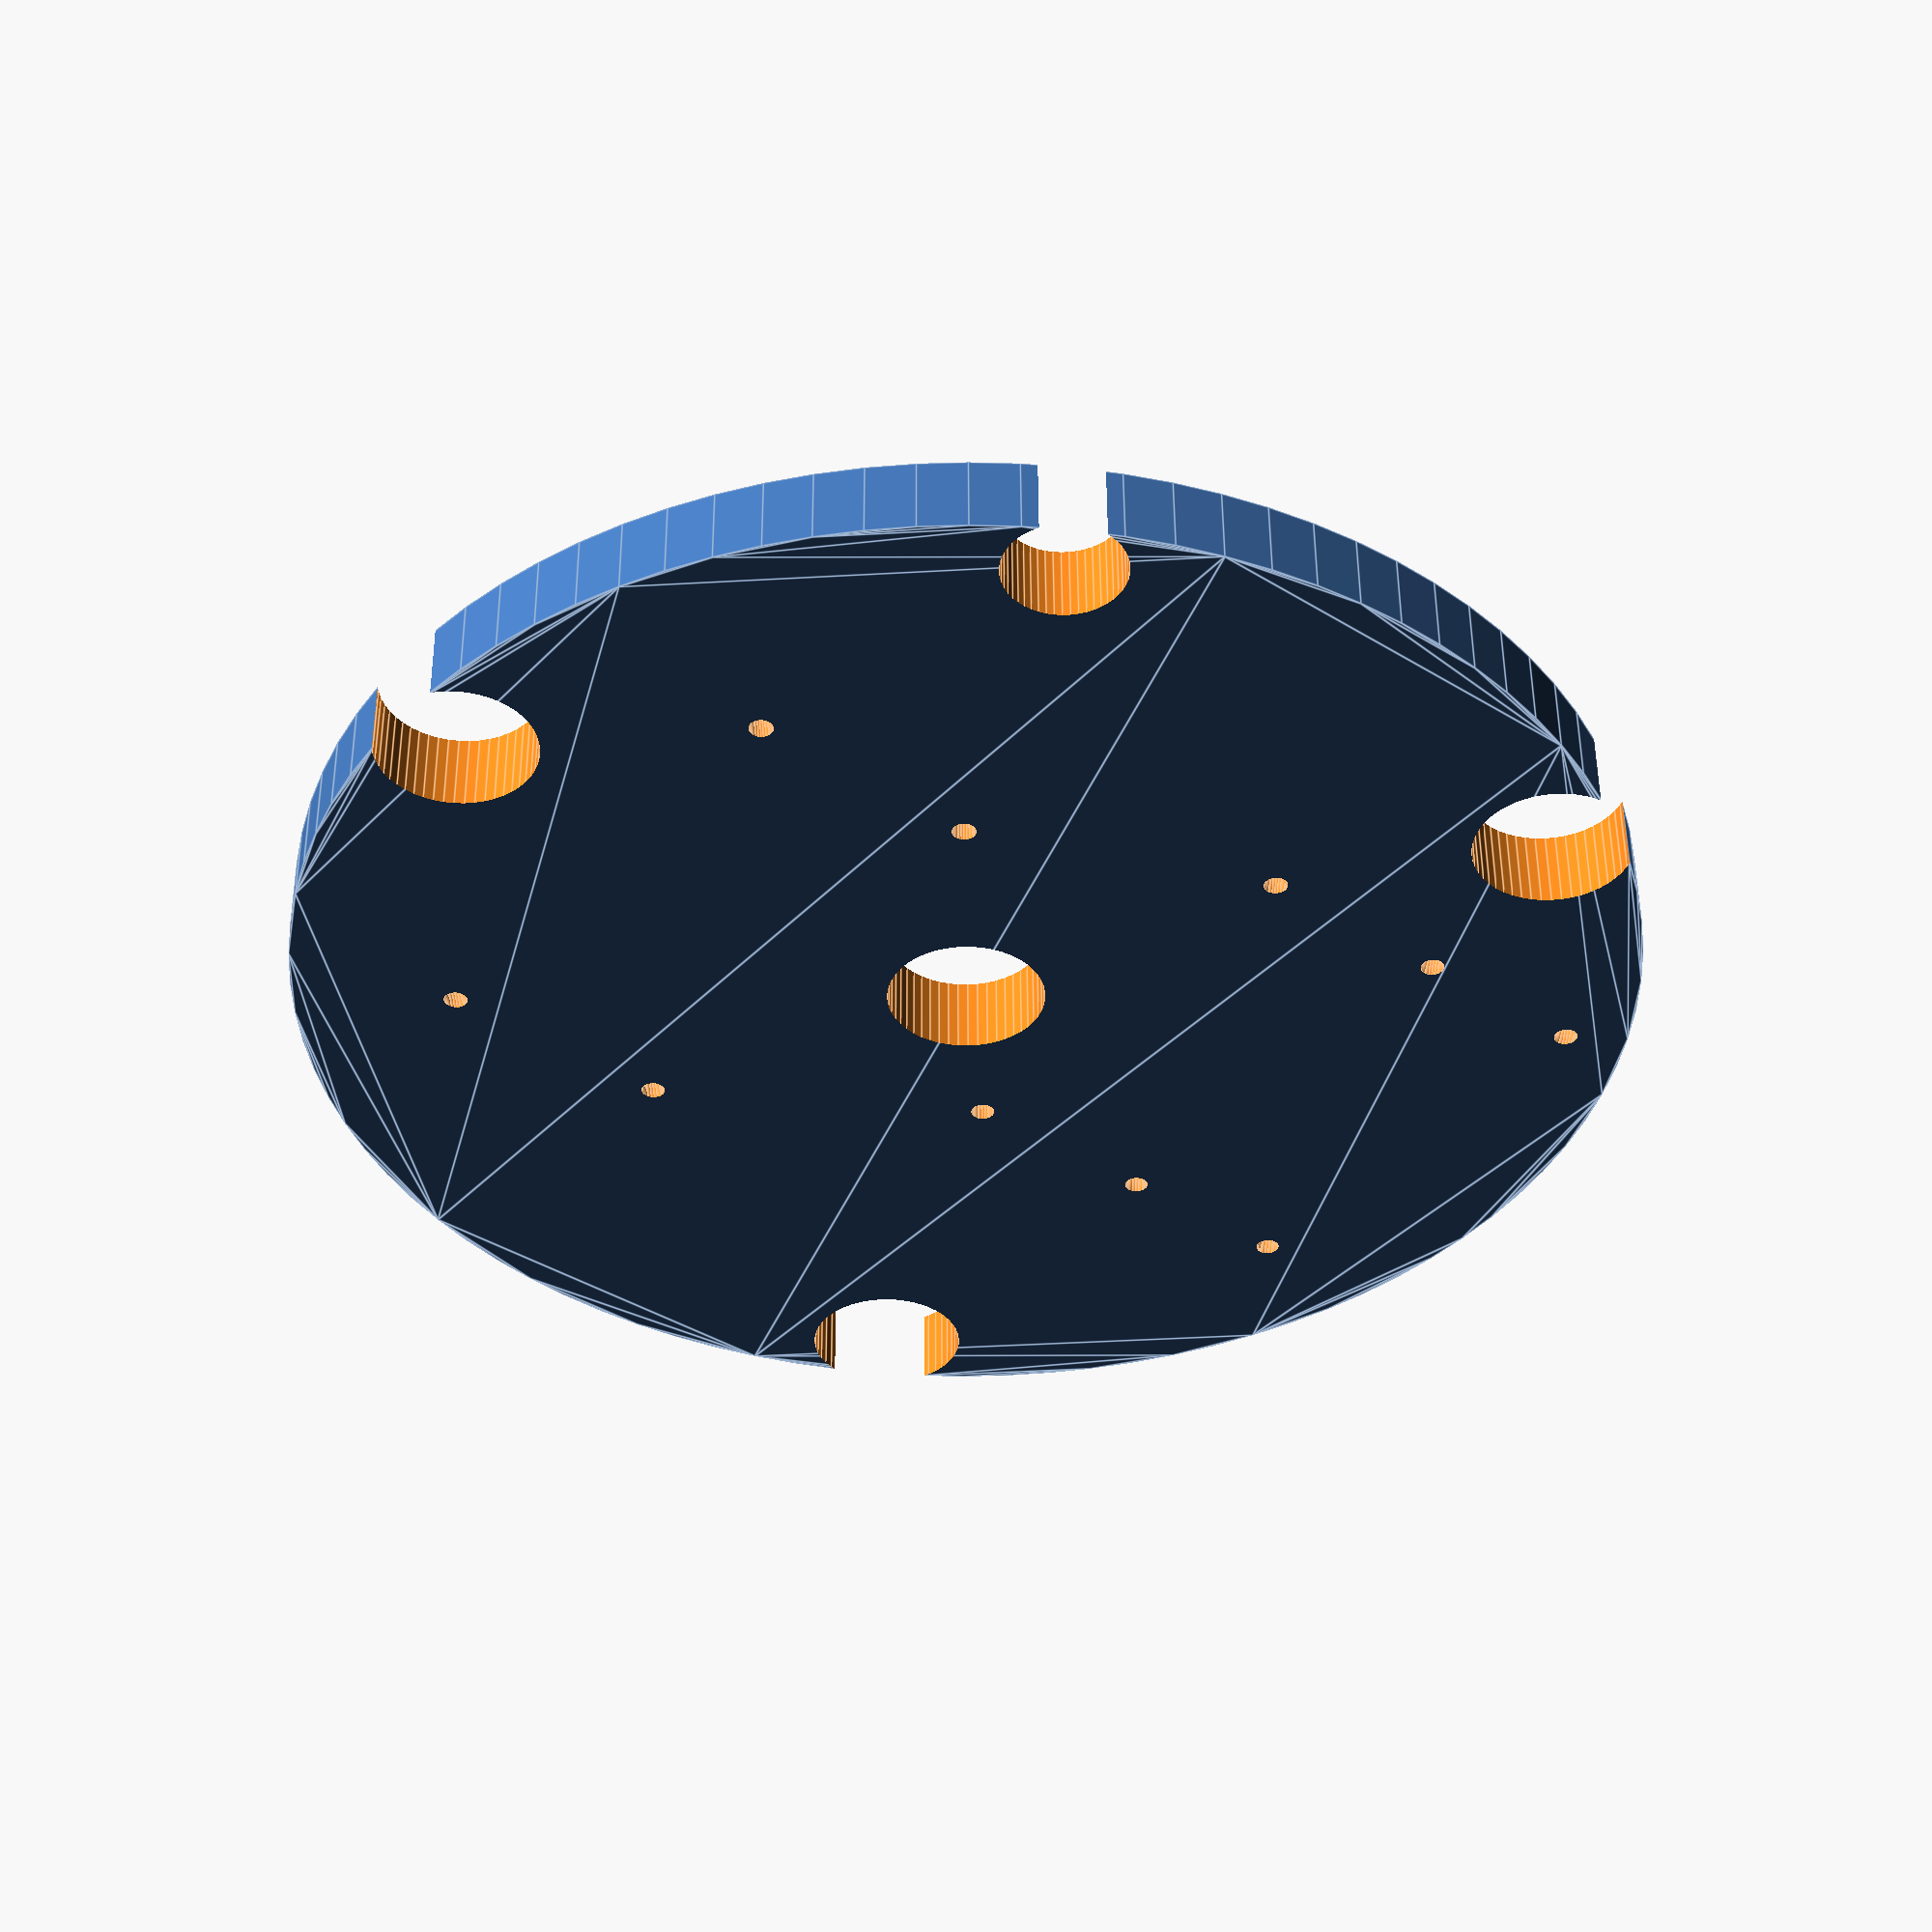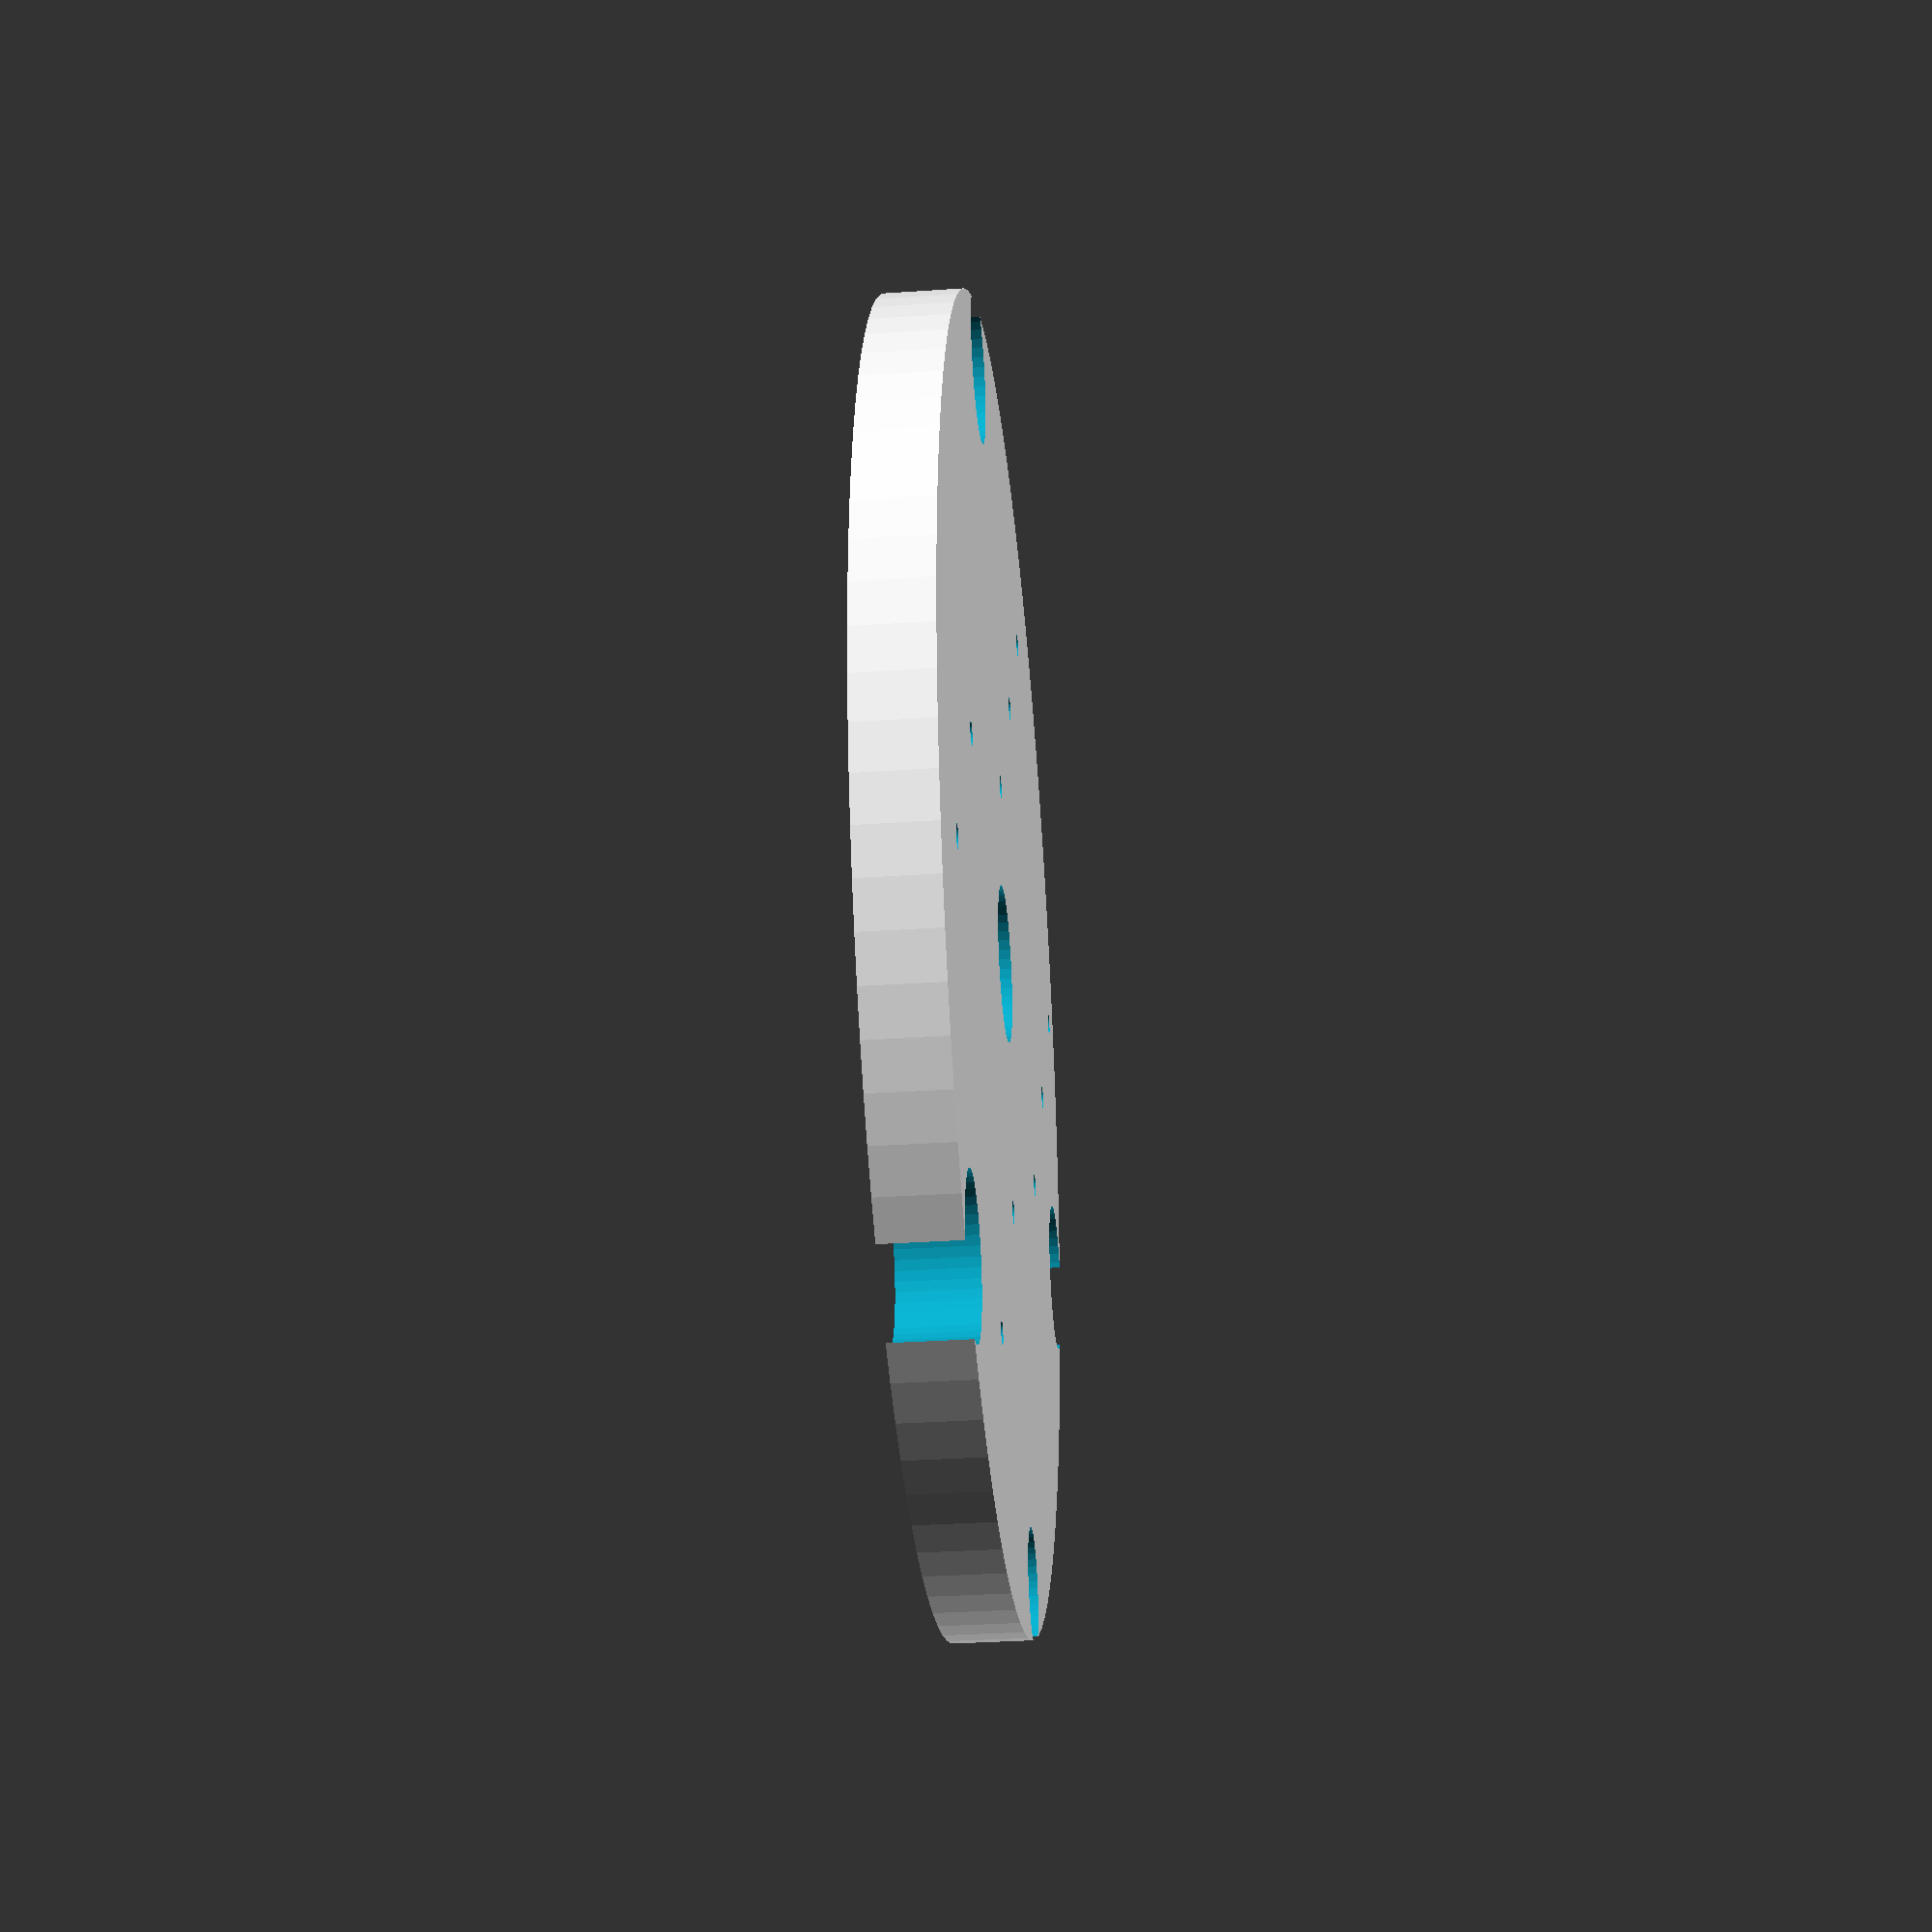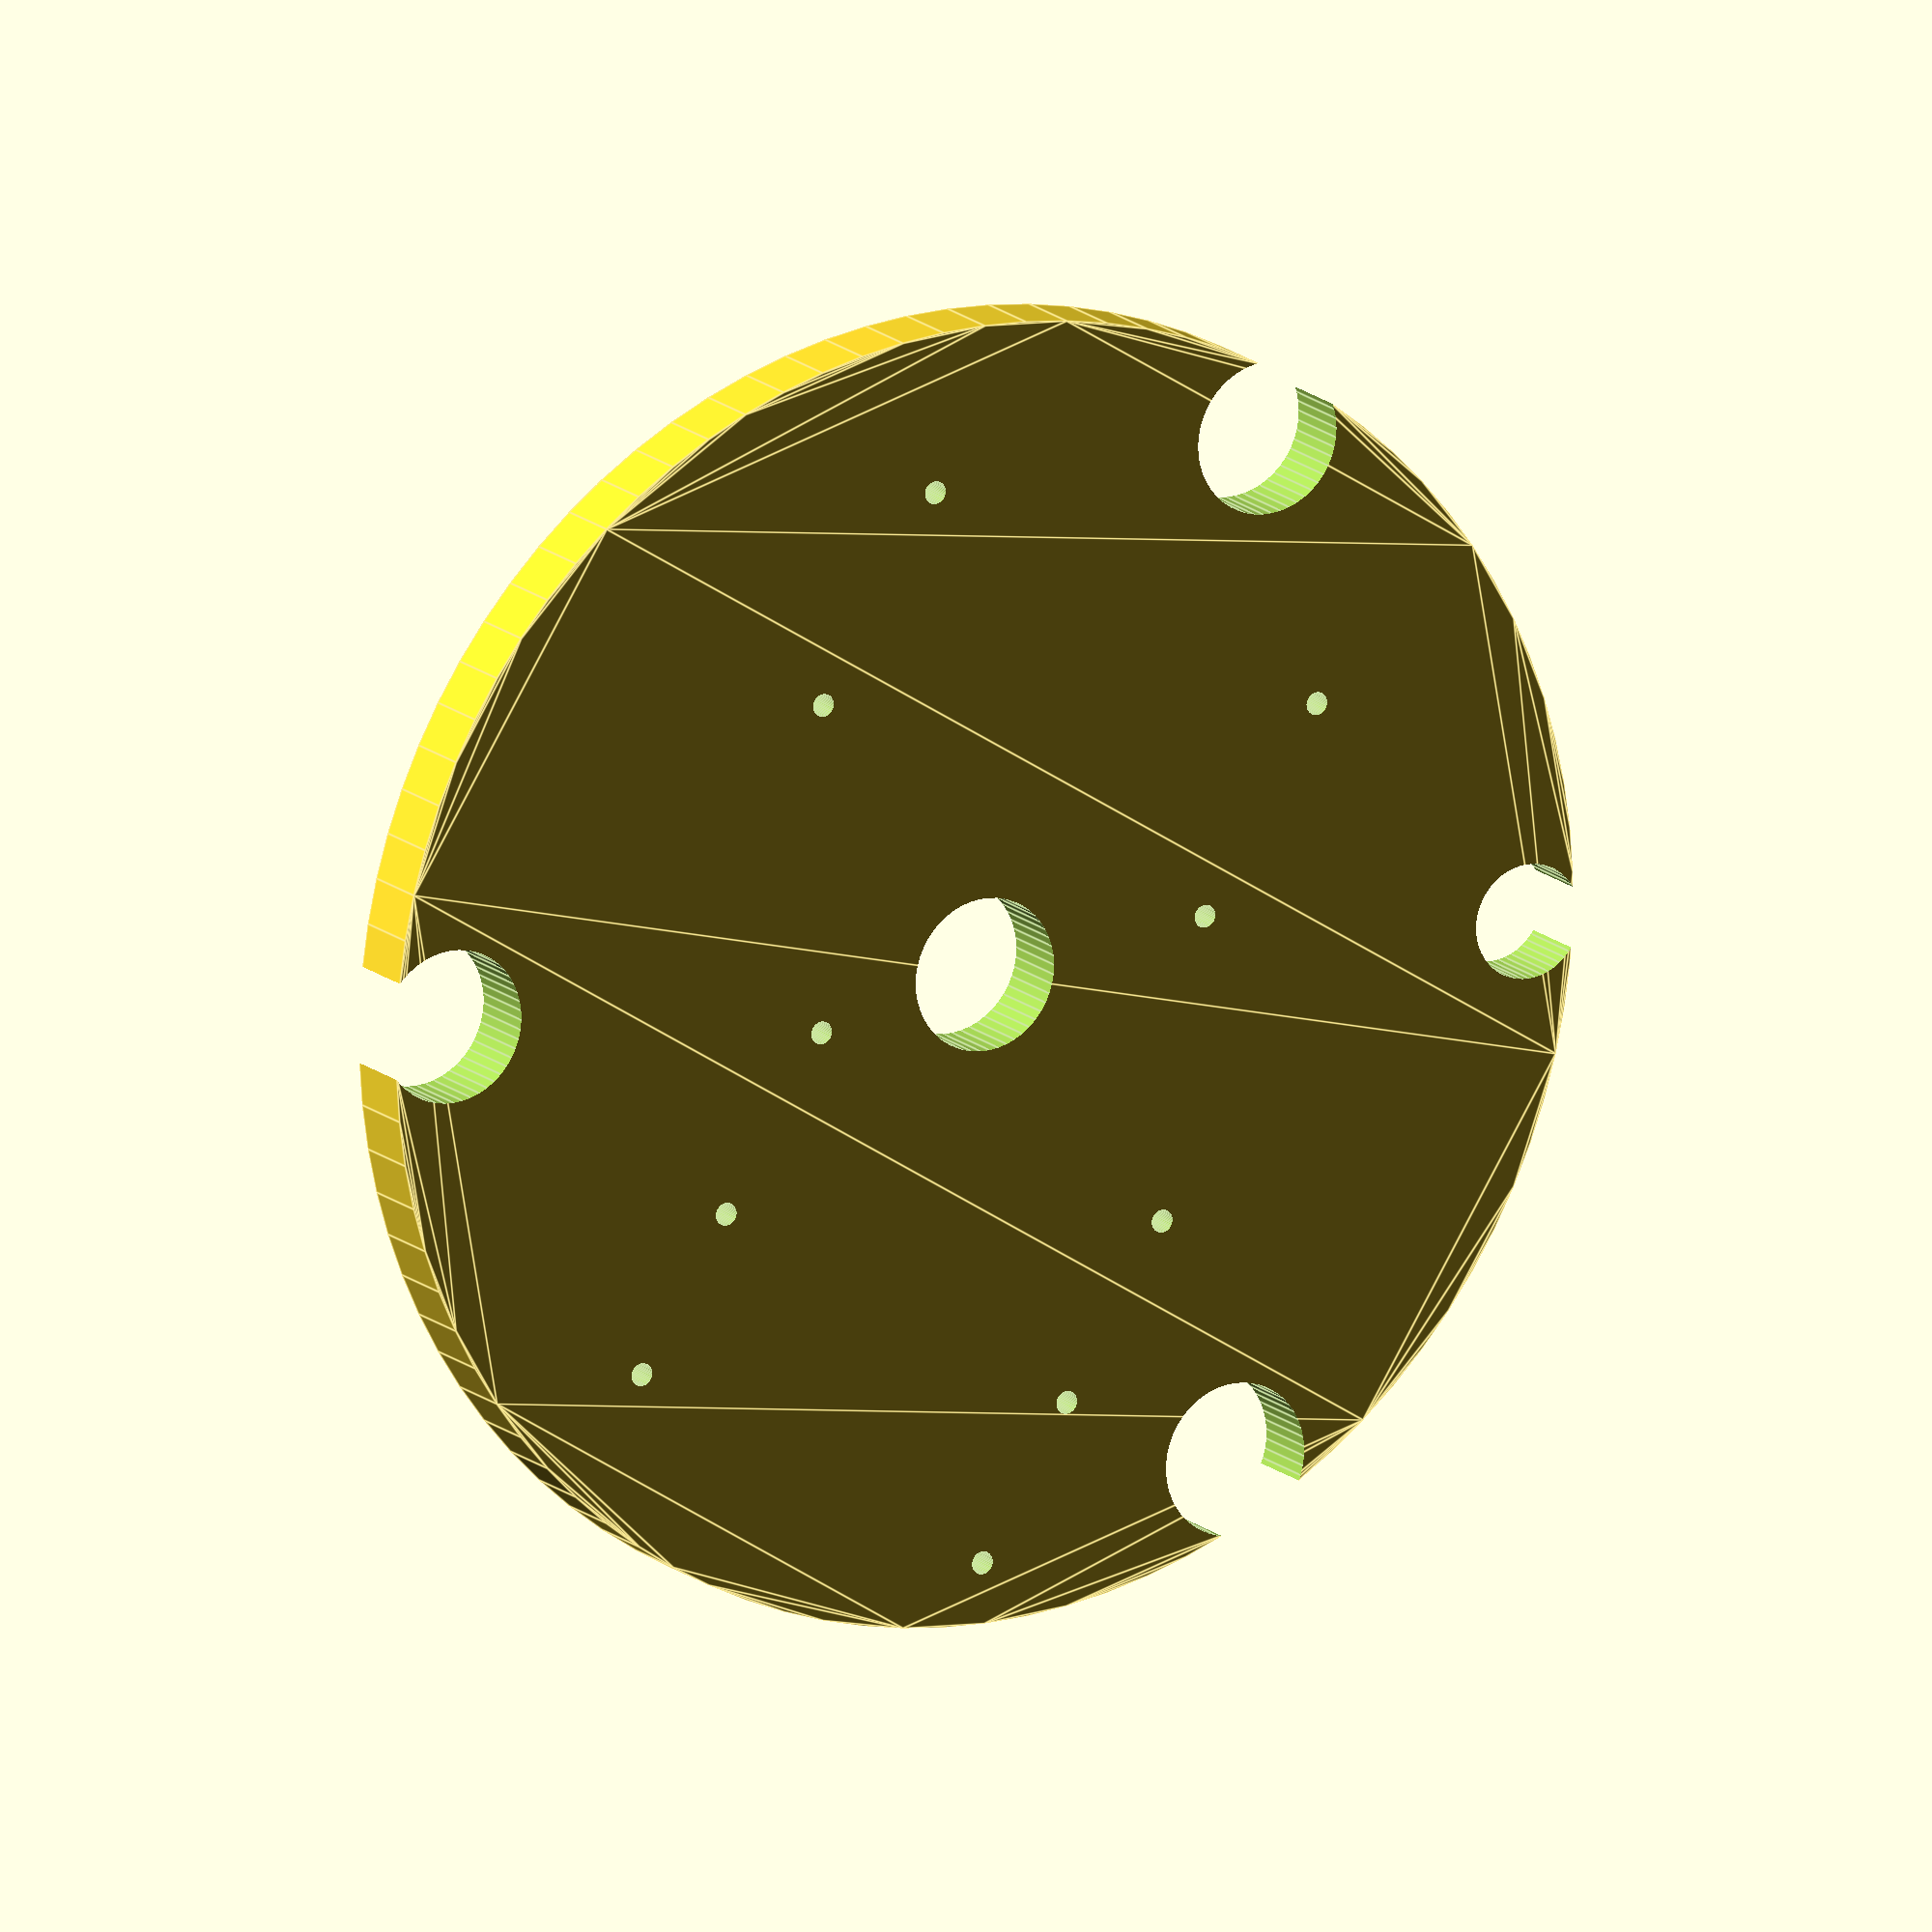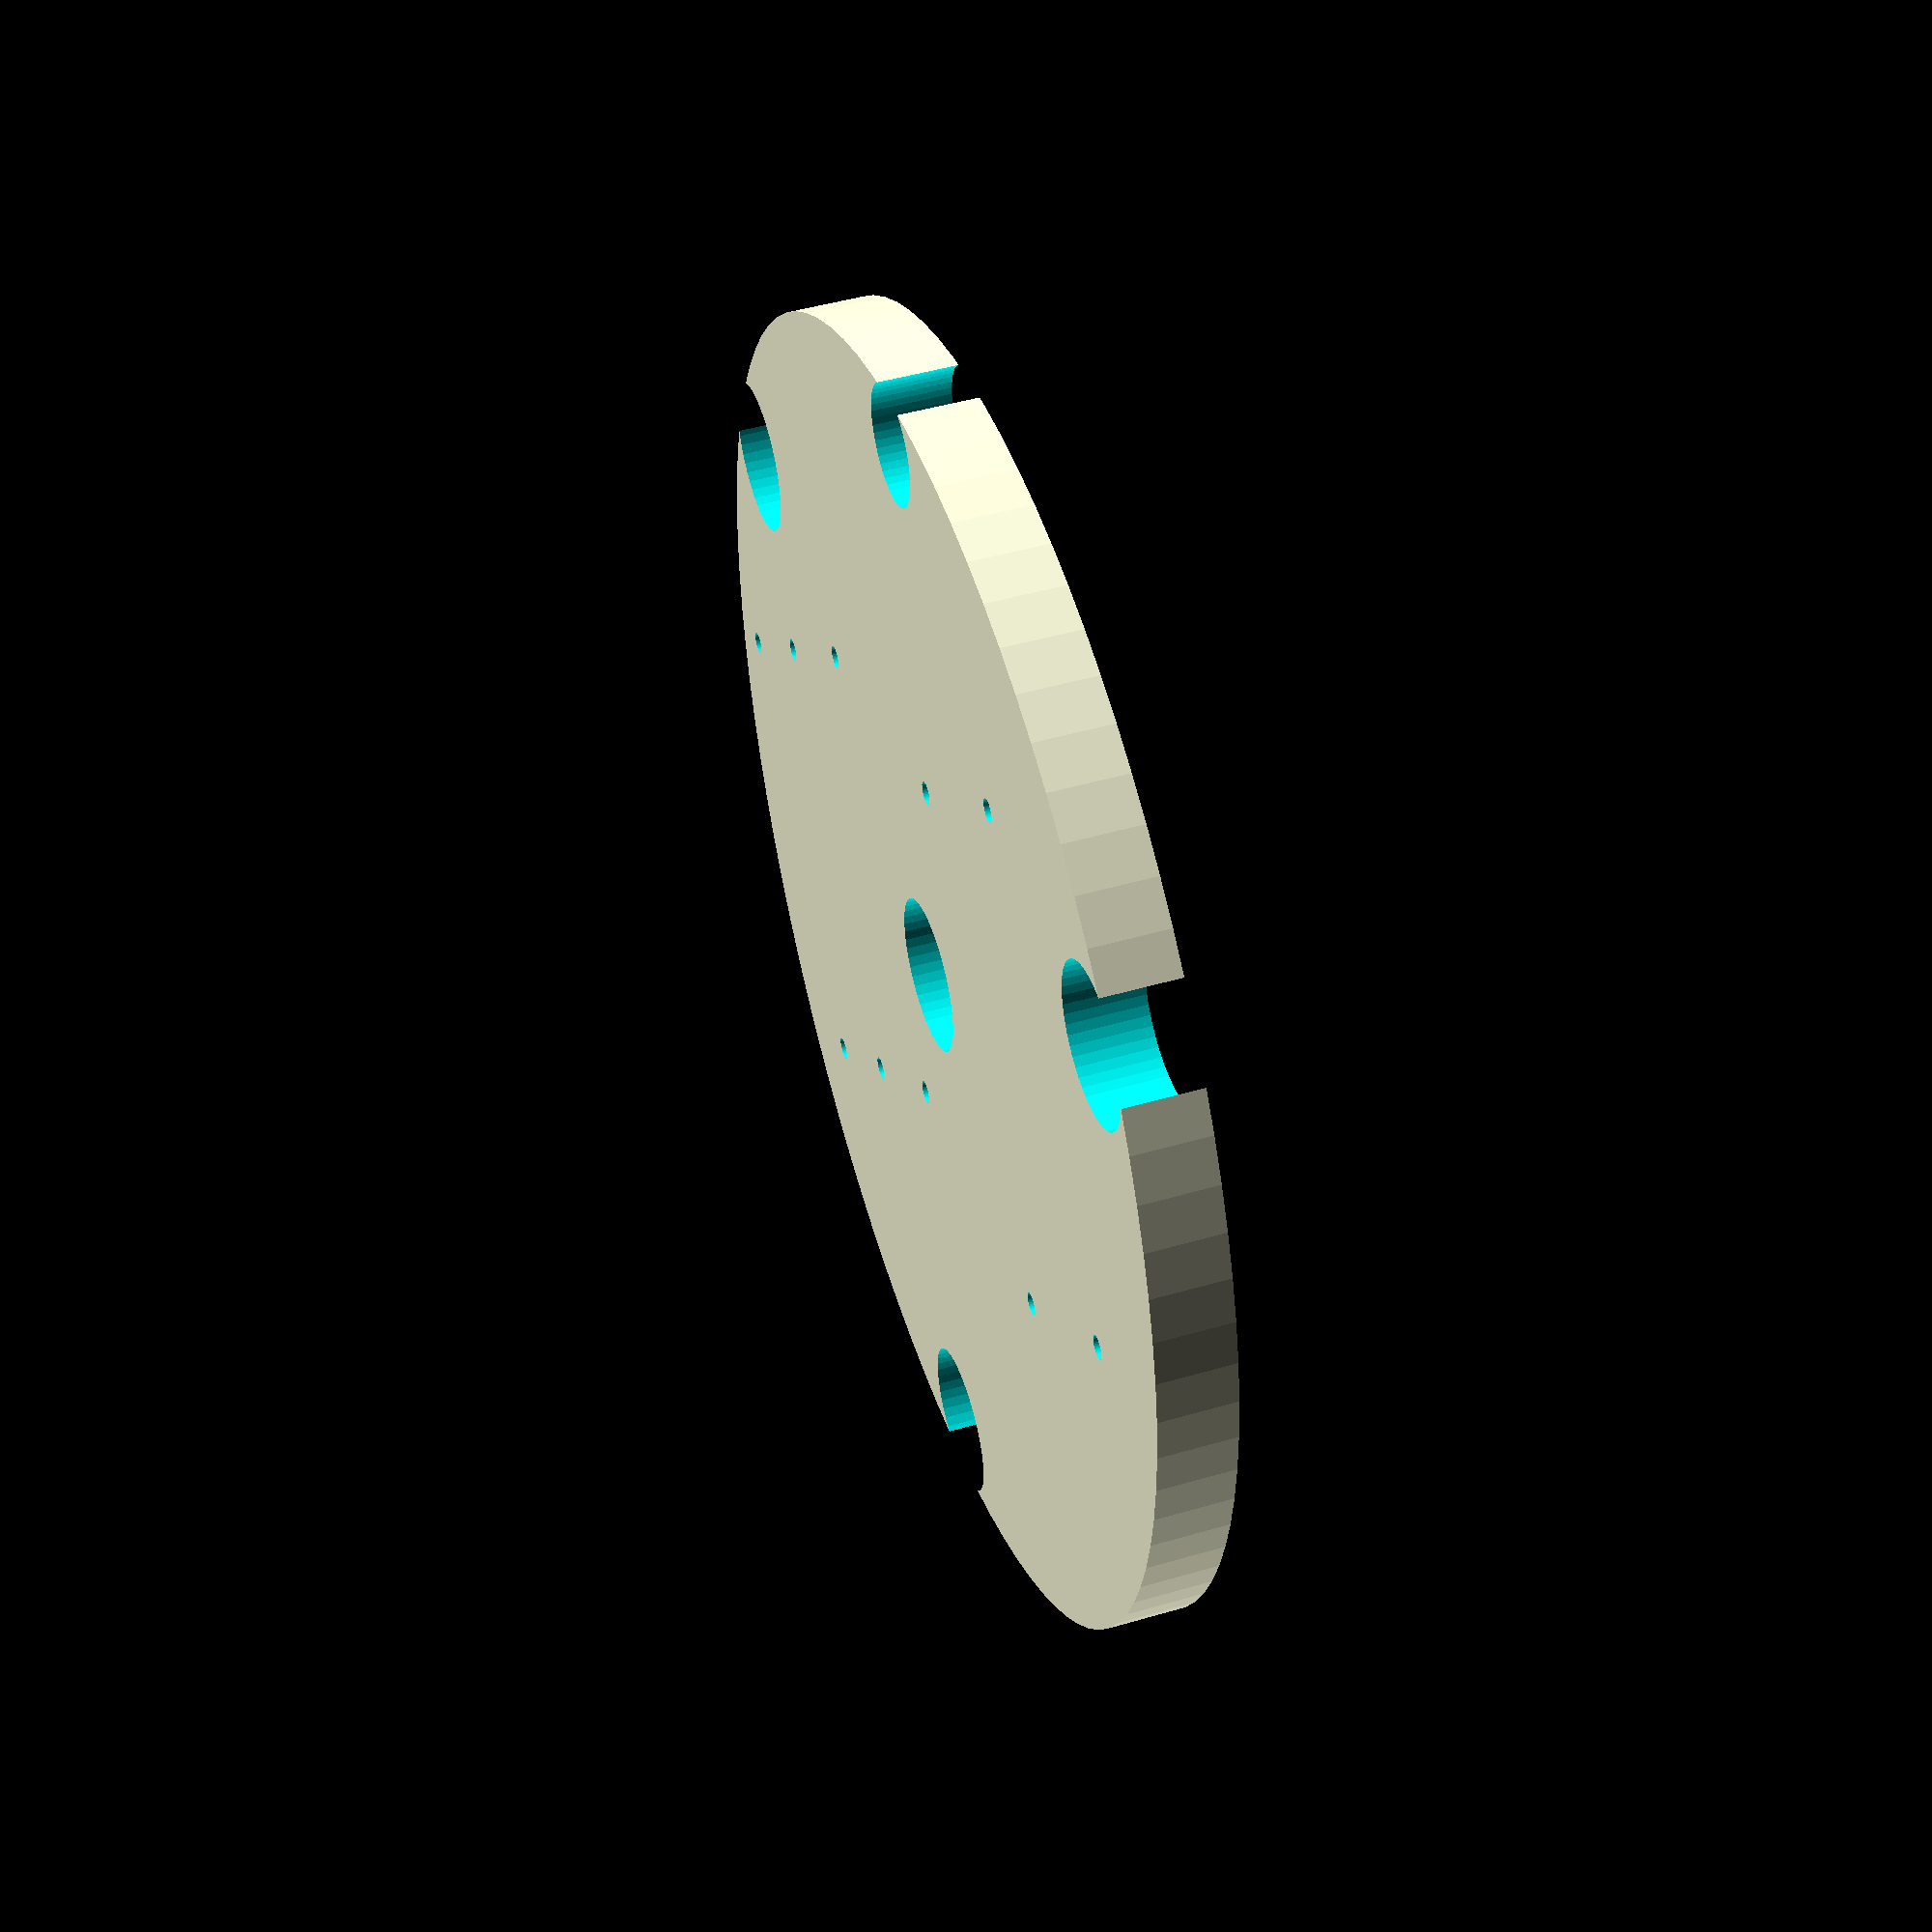
<openscad>
difference() 
{
    circle(8.5, $fn=90); 
    circle(1, $fn=50);
    //leg 1
    translate([7.7, 0]) circle(1,$fn=50);
    //leg 2
    rotate([0, 0, 120])
        translate([7.7, 0]) circle(1,$fn=50);
    //leg 3
    rotate([0, 0, -120])
        translate([7.7, 0]) circle(1,$fn=50);
    
    // hole for cables
    rotate([0, 0, -60])
        translate([7.85, 0]) circle(0.75,$fn=50);
    
    //ANAVI Light Controller
    //rotate([0, 0, 90])
    //    translate([0,-3.5]) square([7.5, 4], true);
    
    //Holes for ANAVI Light Controller
    rotate([0, 0, 90])
    {
        //upper
        translate([4,-2]) circle(0.15,$fn=50);
        translate([-2.5,-2]) circle(0.15,$fn=50);
        //lower
        translate([4,-2-3.05]) circle(0.15,$fn=50);
        translate([-2.5,-2-3.05]) circle(0.15,$fn=50);
    }
    
    //Raspberry Pi 3
    //rotate([0, 0, 90])
    //    translate([0,4.2]) square([8.5, 5.6], true);
    //Holes for Raspberry Pi 
    rotate([0, 0, 90])
    {
        // For Raspberry Pi 3
        //lower right
        translate([1.75,1.65]) circle(0.15,$fn=50);
        //upper right
        translate([1.75,4.9+1.65]) circle(0.15,$fn=50);
        //lower left
        translate([1.75-5.8,1.65]) circle(0.15,$fn=50);
        // upper left
        translate([1.75-5.8,4.9+1.65]) circle(0.15,$fn=50);
        // Holes for Raspberry Pi 0
        //rpi lower right
        translate([1.75,4.9+1.65-2.3]) circle(0.15,$fn=50);
        //rpi lower left
        translate([1.75-5.8,4.9+1.65-2.3]) circle(0.15,$fn=50);
    }
}


</openscad>
<views>
elev=129.0 azim=38.2 roll=180.3 proj=p view=edges
elev=211.6 azim=236.8 roll=84.4 proj=p view=wireframe
elev=345.5 azim=302.0 roll=331.4 proj=o view=edges
elev=133.1 azim=39.5 roll=288.3 proj=p view=solid
</views>
